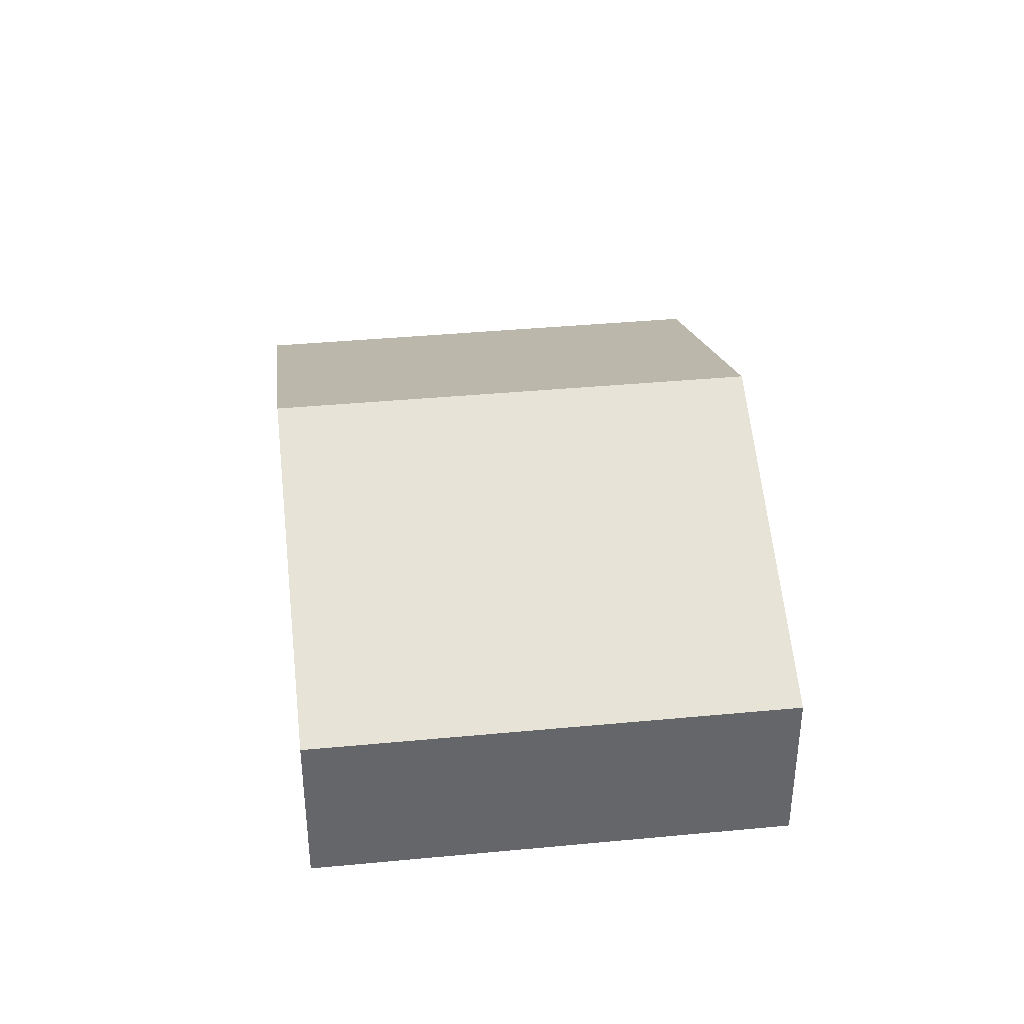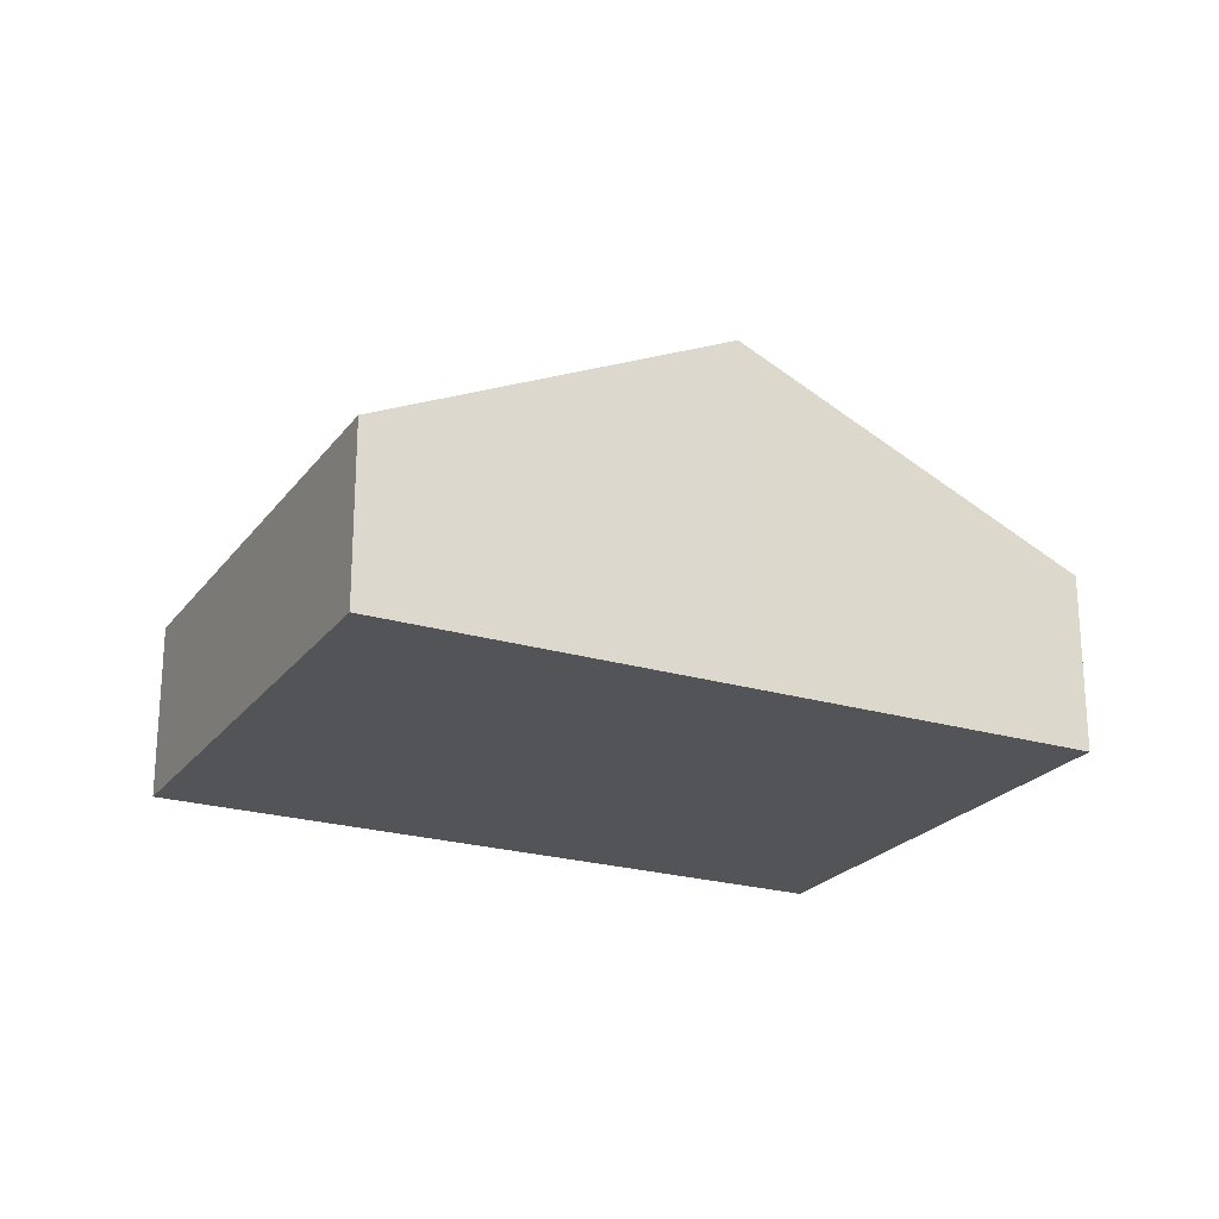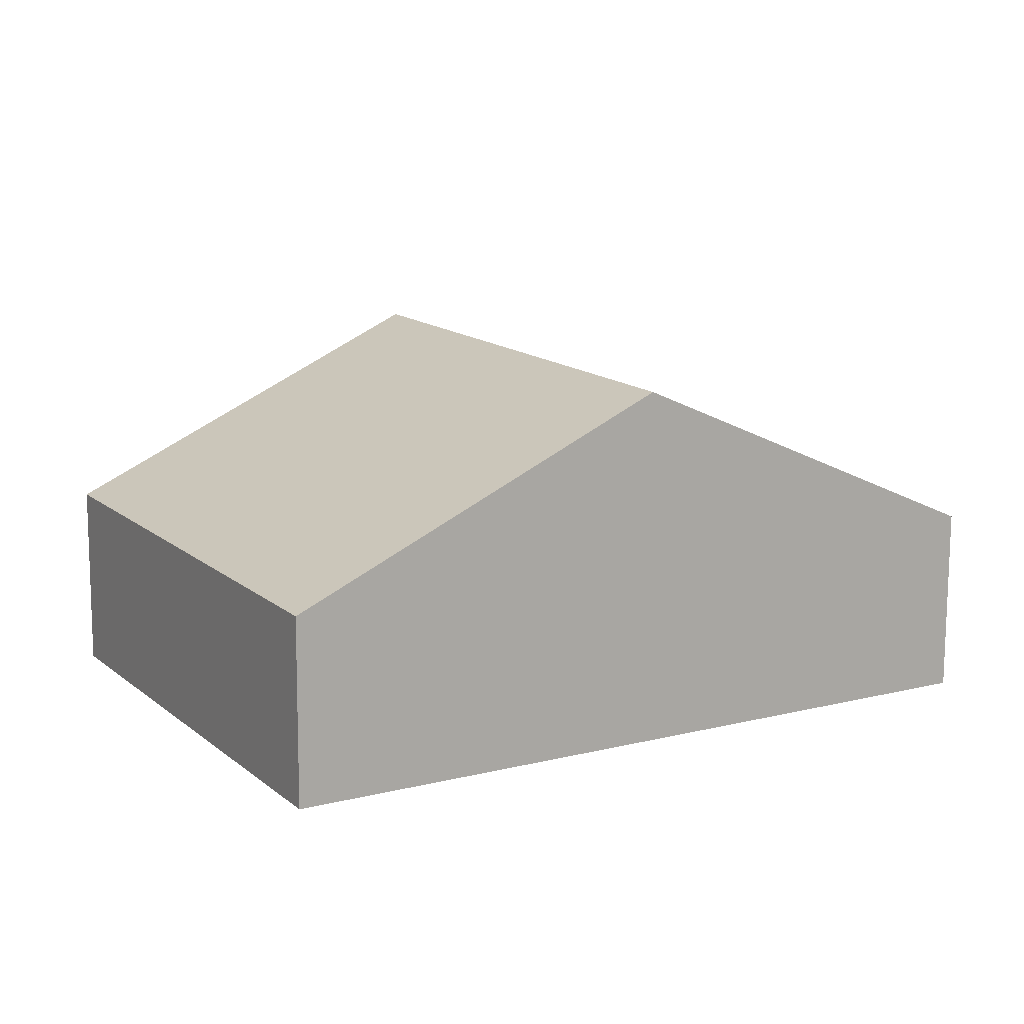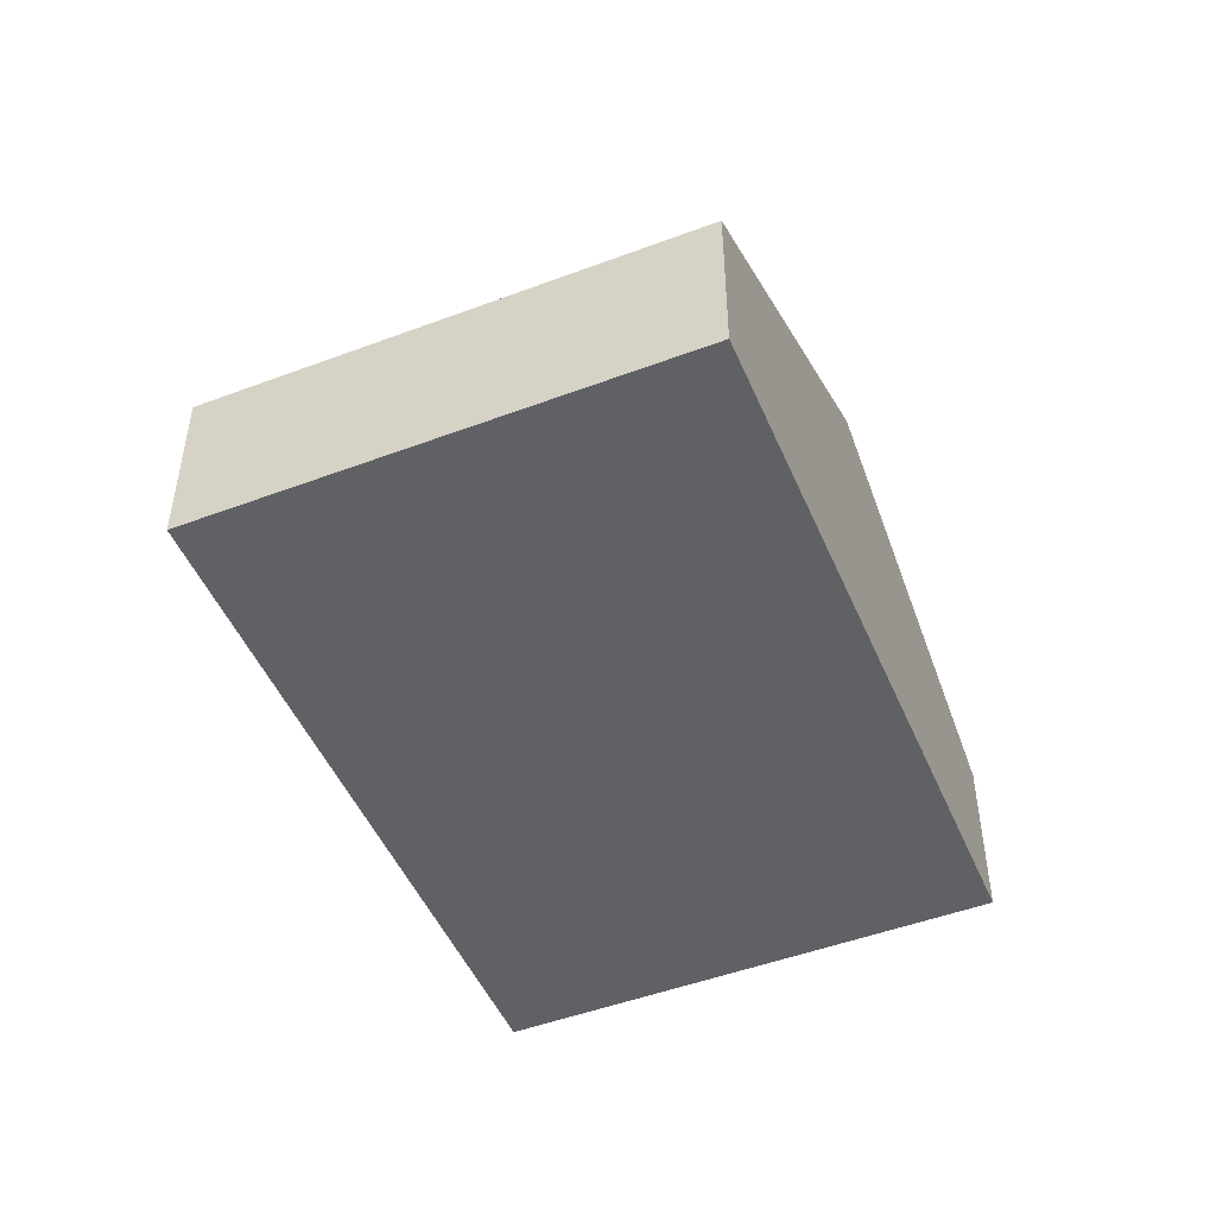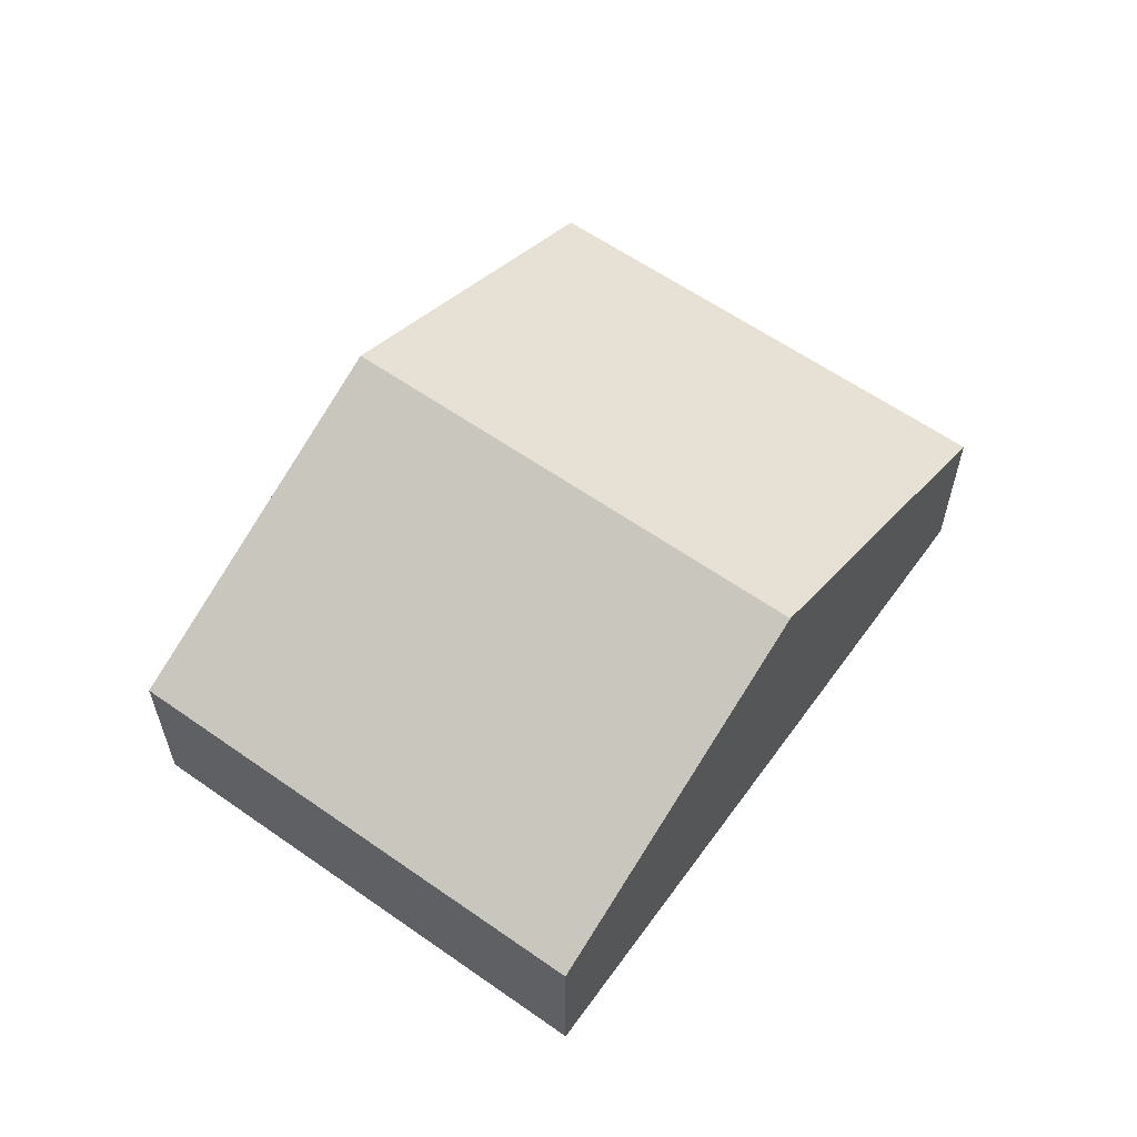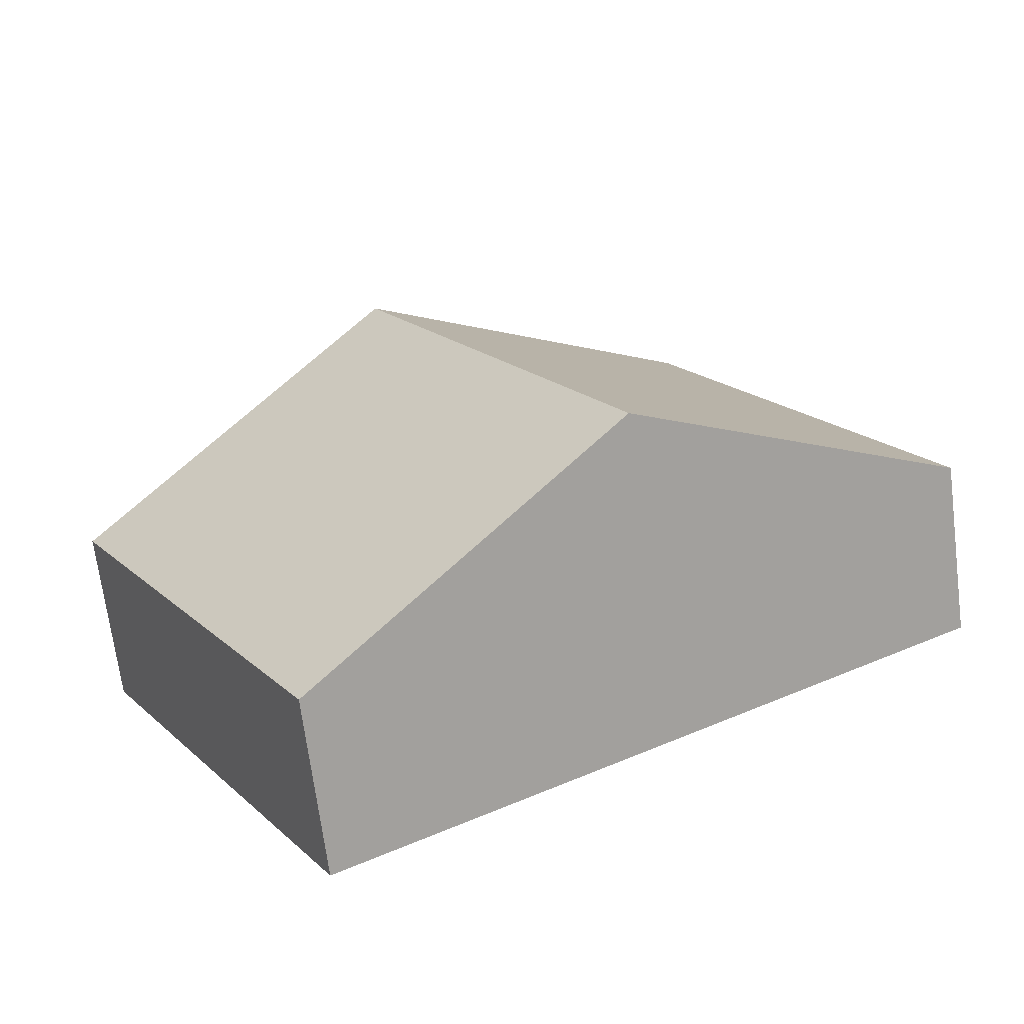
<metadata>
{"format":"obj","ext":"obj","renderer":"f3d","projection":"perspective","resolution":1024,"background":"white","views":[{"elev":38.7,"azim":113.2,"up":"+Y"},{"elev":-22.9,"azim":-177.0,"up":"+Y"},{"elev":-76.1,"azim":179.8,"up":"+Z"},{"elev":-48.9,"azim":-37.3,"up":"+Y"},{"elev":60.4,"azim":-24.3,"up":"+Y"},{"elev":-68.6,"azim":-172.7,"up":"+Z"}]}
</metadata>
<code>
v  5.269 1.475 -3.045
v  4.792 2.83 2.211
v  7.427 1.475 0.689
v  2.635 2.83 -1.523
v  0 1.475 9.032e-17
v  2.157 1.474 3.733
v  0 0 0
v  2.157 -2.286e-16 3.733
v  4.792 -1.354e-16 2.211
v  7.427 -4.219e-17 0.689
v  5.269 1.865e-16 -3.045
v  2.635 9.326e-17 -1.523
g defaultobject
f 1 2 3
f 2 1 4
f 5 2 4
f 2 5 6
f 7 6 5
f 6 7 8
f 8 2 6
f 2 8 9
f 2 9 3
f 3 9 10
f 10 1 3
f 1 10 11
f 4 7 5
f 7 4 12
f 12 4 1
f 12 1 11
f 9 11 10
f 11 9 8
f 11 8 7
f 11 7 12

</code>
